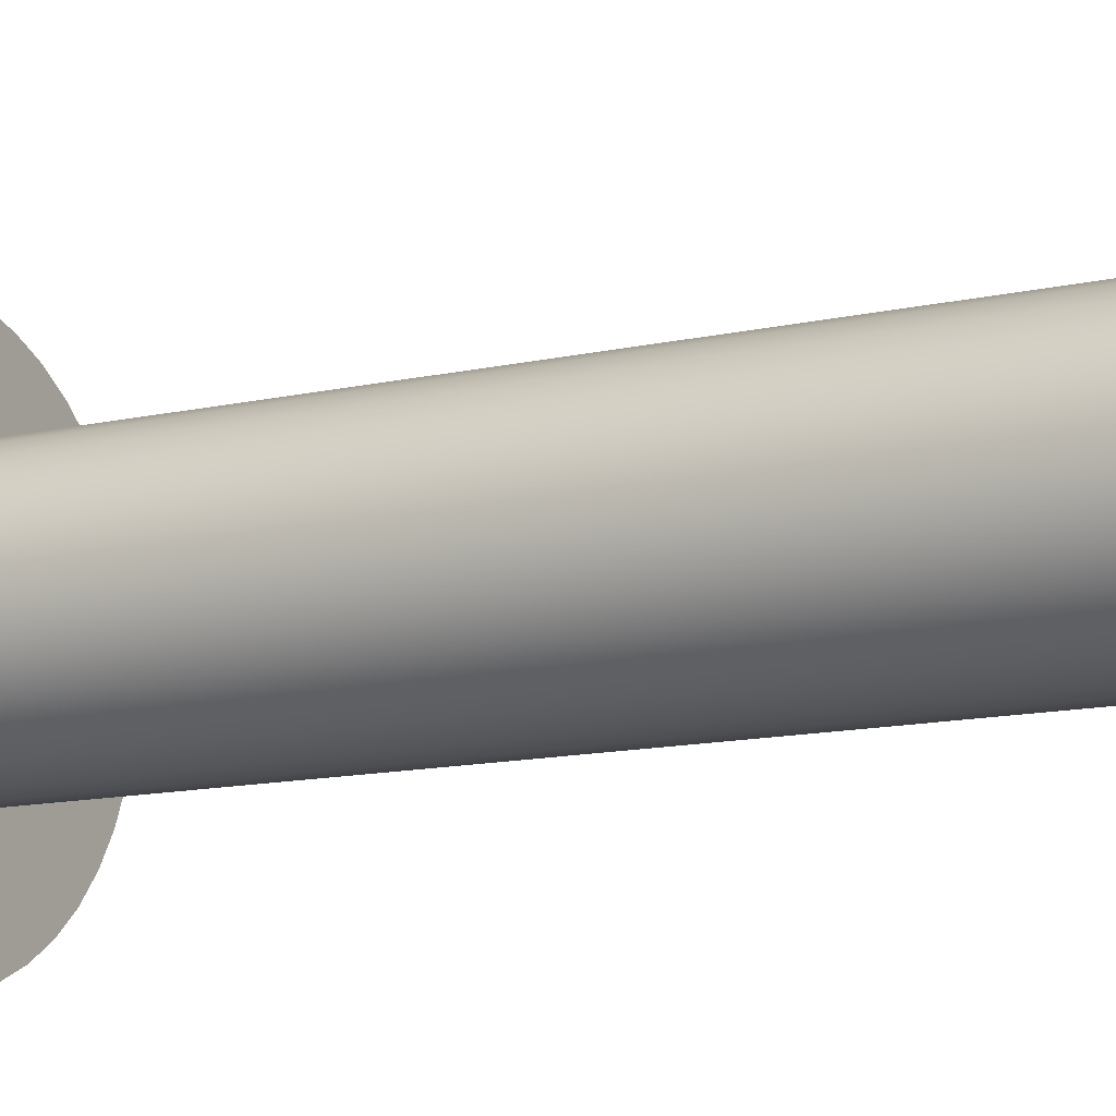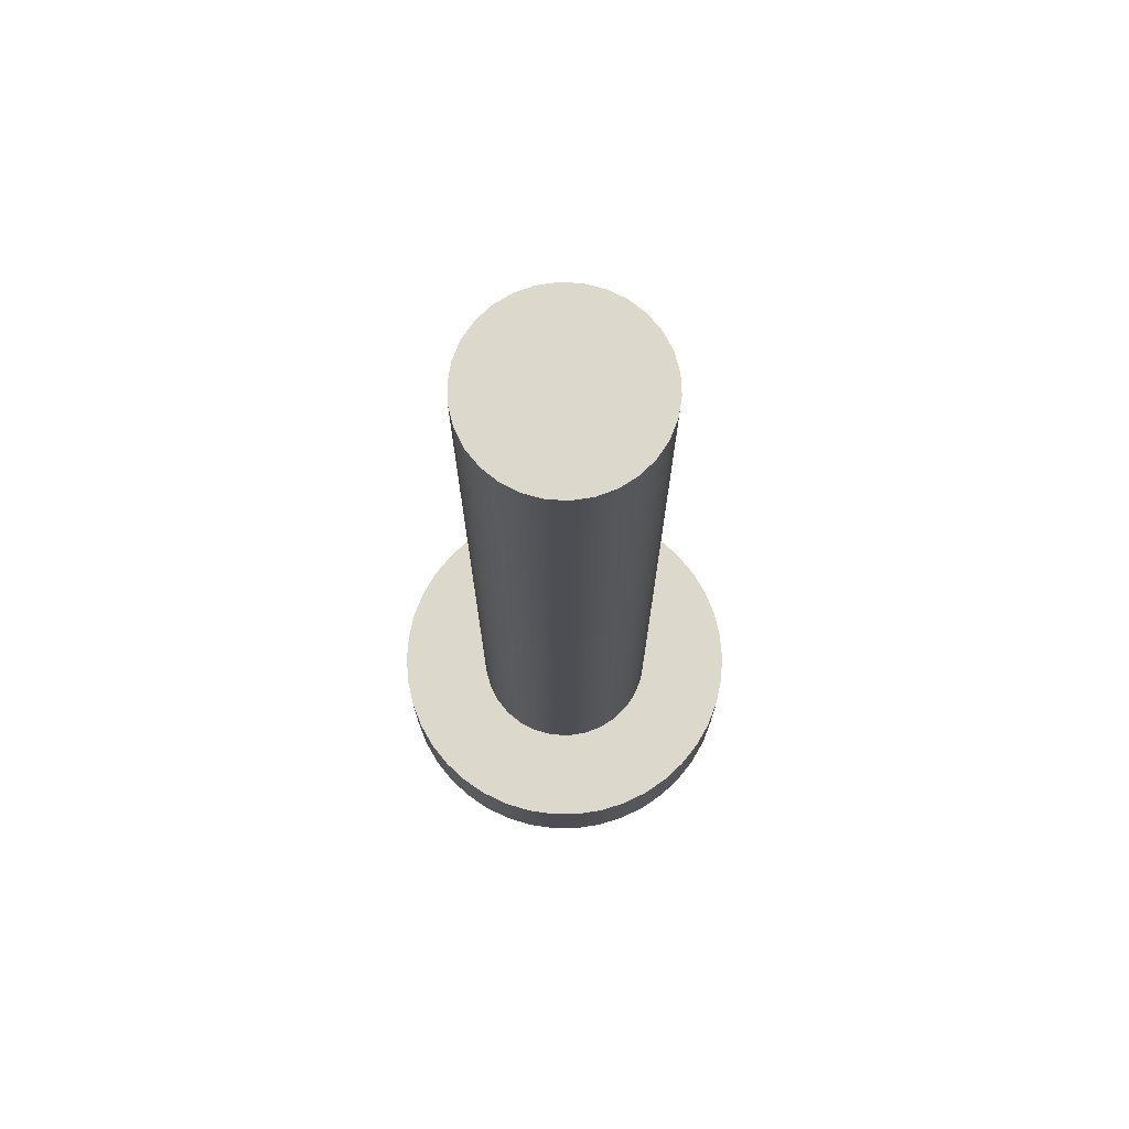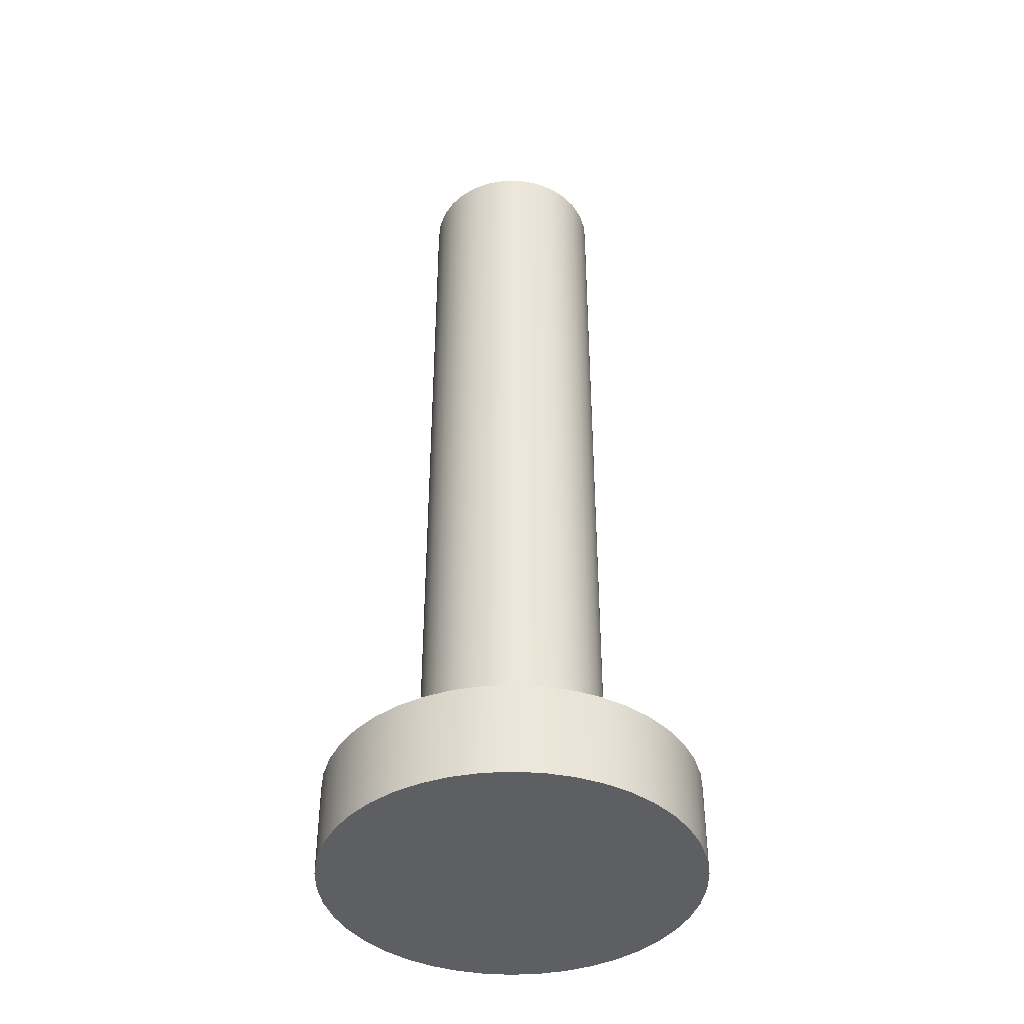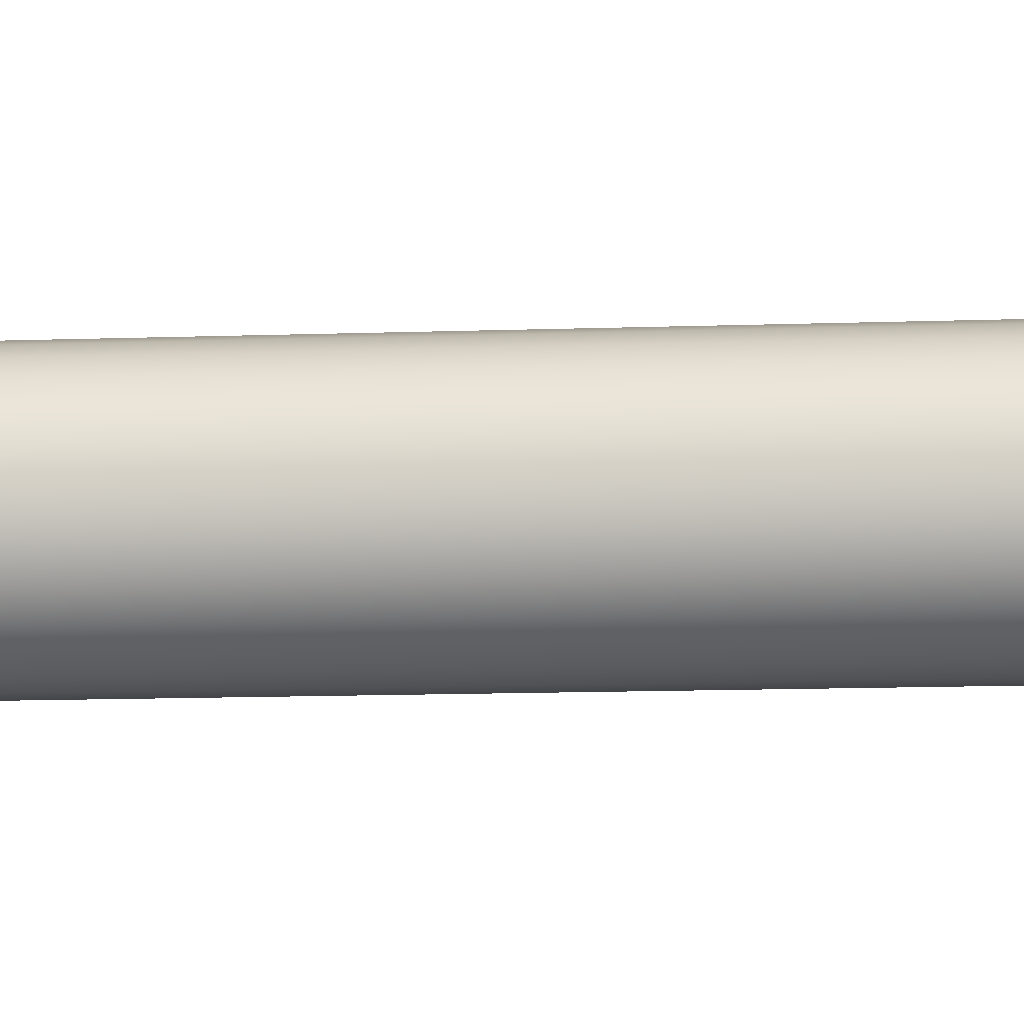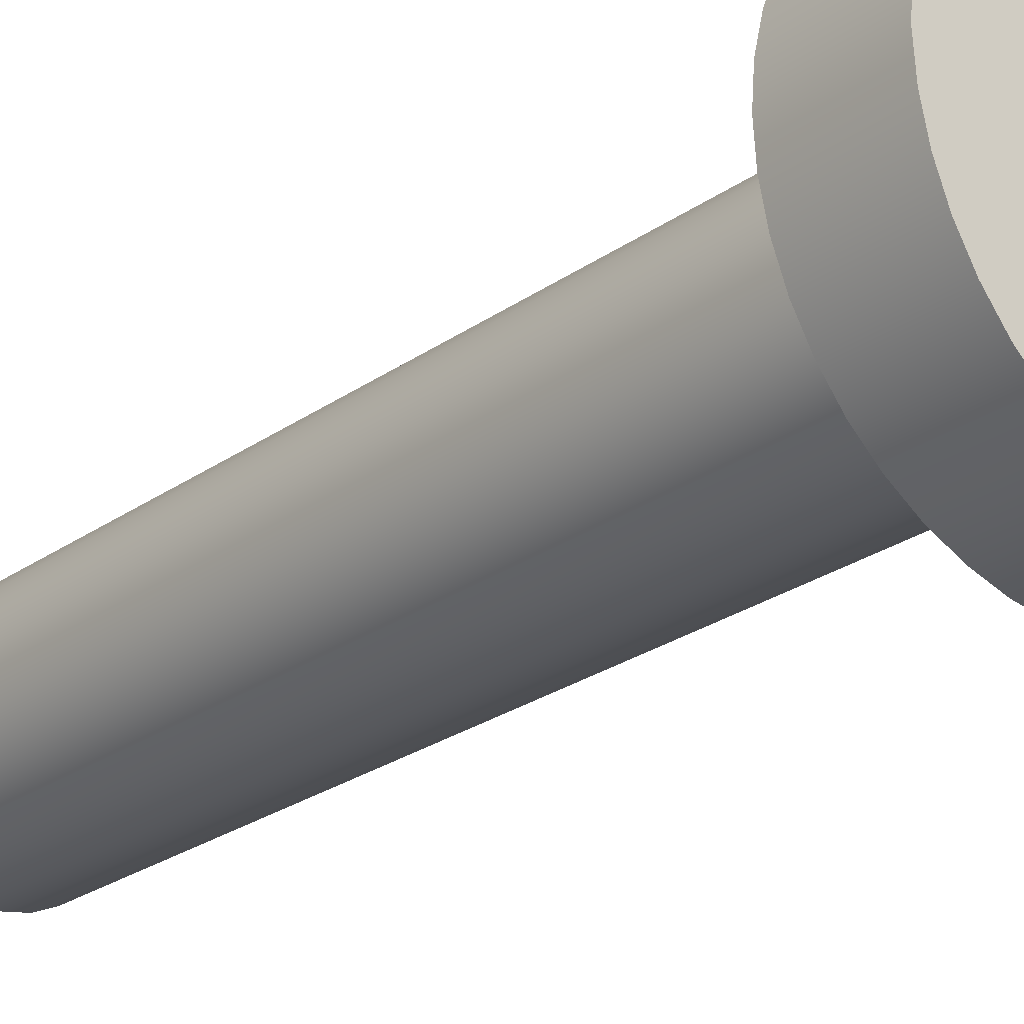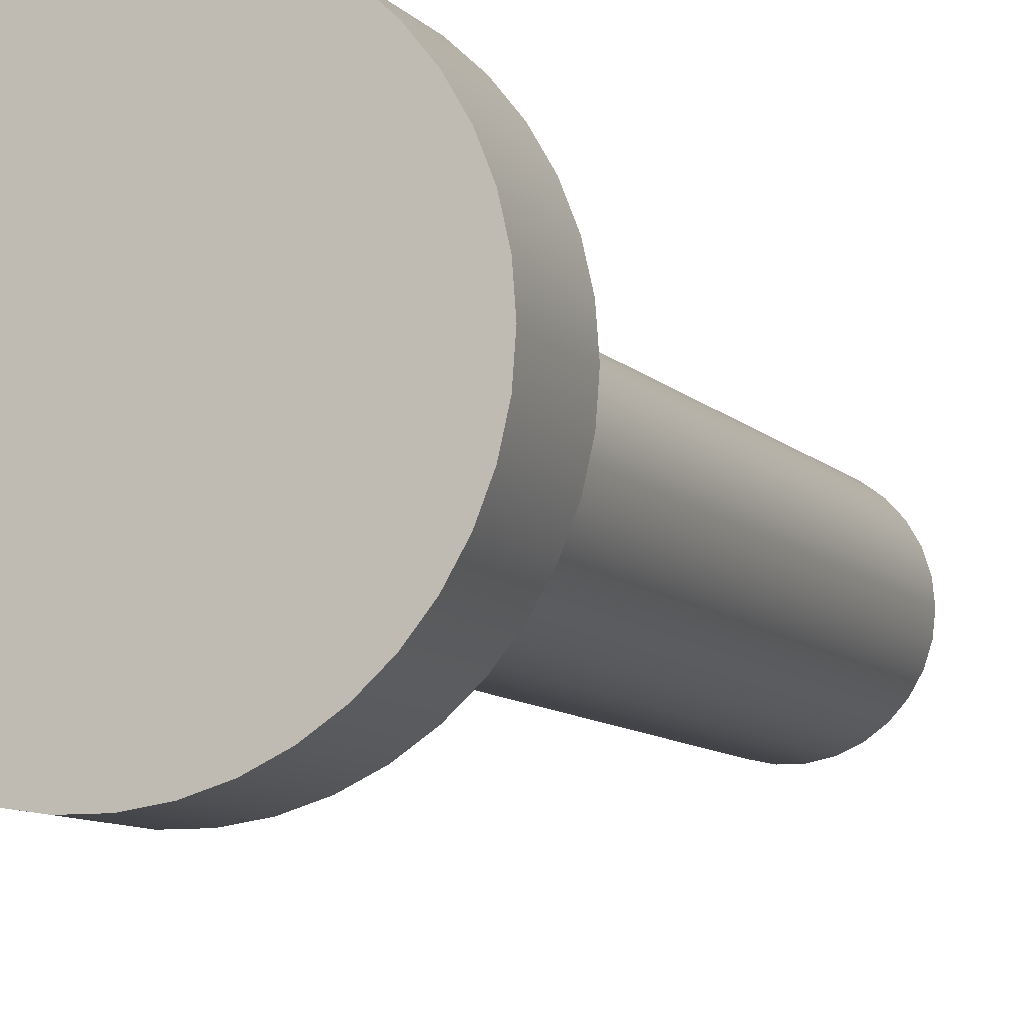
<metadata>
{"format":"obj","ext":"obj","renderer":"f3d","projection":"perspective","resolution":1024,"background":"white","views":[{"elev":-11.7,"azim":119.9,"up":"+Z"},{"elev":72.7,"azim":171.3,"up":"+Y"},{"elev":-41.4,"azim":-72.9,"up":"+Y"},{"elev":-14.5,"azim":94.1,"up":"+Z"},{"elev":-24.5,"azim":-40.6,"up":"+Z"},{"elev":-8.4,"azim":21.6,"up":"+Z"}]}
</metadata>
<code>
v -2.54 0 -3.111e-16
v -2.512 0 0.3786
v -2.427 0 0.7487
v -2.288 0 1.102
v -2.099 0 1.431
v -1.862 0 1.728
v -1.584 0 1.986
v -1.27 0 2.2
v -0.928 0 2.364
v -0.5652 0 2.476
v -0.1898 0 2.533
v 0.1898 0 2.533
v 0.5652 0 2.476
v 0.928 0 2.364
v 1.27 0 2.2
v 1.584 0 1.986
v 1.862 0 1.728
v 2.099 0 1.431
v 2.288 0 1.102
v 2.427 0 0.7487
v 2.512 0 0.3786
v 2.54 0 0
v 2.512 0 -0.3786
v 2.427 0 -0.7487
v 2.288 0 -1.102
v 2.099 0 -1.431
v 1.862 0 -1.728
v 1.584 0 -1.986
v 1.27 0 -2.2
v 0.928 0 -2.364
v 0.5652 0 -2.476
v 0.1898 0 -2.533
v -0.1898 0 -2.533
v -0.5652 0 -2.476
v -0.928 0 -2.364
v -1.27 0 -2.2
v -1.584 0 -1.986
v -1.862 0 -1.728
v -2.099 0 -1.431
v -2.288 0 -1.102
v -2.427 0 -0.7487
v -2.512 0 -0.3786
v -1.27 0 1.555e-16
v -1.242 0 -0.264
v -1.16 0 -0.5166
v -1.027 0 -0.7465
v -0.8498 0 -0.9438
v -0.635 0 -1.1
v -0.3925 0 -1.208
v -0.1328 0 -1.263
v 0.1328 0 -1.263
v 0.3925 0 -1.208
v 0.635 0 -1.1
v 0.8498 0 -0.9438
v 1.027 0 -0.7465
v 1.16 0 -0.5166
v 1.242 0 -0.264
v 1.27 0 0
v 1.242 0 0.264
v 1.16 0 0.5166
v 1.027 0 0.7465
v 0.8498 0 0.9438
v 0.635 0 1.1
v 0.3925 0 1.208
v 0.1328 0 1.263
v -0.1328 0 1.263
v -0.3925 0 1.208
v -0.635 0 1.1
v -0.8498 0 0.9438
v -1.027 0 0.7465
v -1.16 0 0.5166
v -1.242 0 0.264
v -2.54 -1.27 -3.111e-16
v -2.512 -1.27 0.3786
v -2.427 -1.27 0.7487
v -2.288 -1.27 1.102
v -2.099 -1.27 1.431
v -1.862 -1.27 1.728
v -1.584 -1.27 1.986
v -1.27 -1.27 2.2
v -0.928 -1.27 2.364
v -0.5652 -1.27 2.476
v -0.1898 -1.27 2.533
v 0.1898 -1.27 2.533
v 0.5652 -1.27 2.476
v 0.928 -1.27 2.364
v 1.27 -1.27 2.2
v 1.584 -1.27 1.986
v 1.862 -1.27 1.728
v 2.099 -1.27 1.431
v 2.288 -1.27 1.102
v 2.427 -1.27 0.7487
v 2.512 -1.27 0.3786
v 2.54 -1.27 0
v 2.512 -1.27 -0.3786
v 2.427 -1.27 -0.7487
v 2.288 -1.27 -1.102
v 2.099 -1.27 -1.431
v 1.862 -1.27 -1.728
v 1.584 -1.27 -1.986
v 1.27 -1.27 -2.2
v 0.928 -1.27 -2.364
v 0.5652 -1.27 -2.476
v 0.1898 -1.27 -2.533
v -0.1898 -1.27 -2.533
v -0.5652 -1.27 -2.476
v -0.928 -1.27 -2.364
v -1.27 -1.27 -2.2
v -1.584 -1.27 -1.986
v -1.862 -1.27 -1.728
v -2.099 -1.27 -1.431
v -2.288 -1.27 -1.102
v -2.427 -1.27 -0.7487
v -2.512 -1.27 -0.3786
v -2.54 0 -3.111e-16
v -2.512 0 -0.3786
v -2.427 0 -0.7487
v -2.288 0 -1.102
v -2.099 0 -1.431
v -1.862 0 -1.728
v -1.584 0 -1.986
v -1.27 0 -2.2
v -0.928 0 -2.364
v -0.5652 0 -2.476
v -0.1898 0 -2.533
v 0.1898 0 -2.533
v 0.5652 0 -2.476
v 0.928 0 -2.364
v 1.27 0 -2.2
v 1.584 0 -1.986
v 1.862 0 -1.728
v 2.099 0 -1.431
v 2.288 0 -1.102
v 2.427 0 -0.7487
v 2.512 0 -0.3786
v 2.54 0 0
v 2.512 0 0.3786
v 2.427 0 0.7487
v 2.288 0 1.102
v 2.099 0 1.431
v 1.862 0 1.728
v 1.584 0 1.986
v 1.27 0 2.2
v 0.928 0 2.364
v 0.5652 0 2.476
v 0.1898 0 2.533
v -0.1898 0 2.533
v -0.5652 0 2.476
v -0.928 0 2.364
v -1.27 0 2.2
v -1.584 0 1.986
v -1.862 0 1.728
v -2.099 0 1.431
v -2.288 0 1.102
v -2.427 0 0.7487
v -2.512 0 0.3786
v -2.54 0 -3.111e-16
v -2.54 -1.27 -3.111e-16
v -2.54 -1.27 -3.111e-16
v -2.512 -1.27 -0.3786
v -2.427 -1.27 -0.7487
v -2.288 -1.27 -1.102
v -2.099 -1.27 -1.431
v -1.862 -1.27 -1.728
v -1.584 -1.27 -1.986
v -1.27 -1.27 -2.2
v -0.928 -1.27 -2.364
v -0.5652 -1.27 -2.476
v -0.1898 -1.27 -2.533
v 0.1898 -1.27 -2.533
v 0.5652 -1.27 -2.476
v 0.928 -1.27 -2.364
v 1.27 -1.27 -2.2
v 1.584 -1.27 -1.986
v 1.862 -1.27 -1.728
v 2.099 -1.27 -1.431
v 2.288 -1.27 -1.102
v 2.427 -1.27 -0.7487
v 2.512 -1.27 -0.3786
v 2.54 -1.27 0
v 2.512 -1.27 0.3786
v 2.427 -1.27 0.7487
v 2.288 -1.27 1.102
v 2.099 -1.27 1.431
v 1.862 -1.27 1.728
v 1.584 -1.27 1.986
v 1.27 -1.27 2.2
v 0.928 -1.27 2.364
v 0.5652 -1.27 2.476
v 0.1898 -1.27 2.533
v -0.1898 -1.27 2.533
v -0.5652 -1.27 2.476
v -0.928 -1.27 2.364
v -1.27 -1.27 2.2
v -1.584 -1.27 1.986
v -1.862 -1.27 1.728
v -2.099 -1.27 1.431
v -2.288 -1.27 1.102
v -2.427 -1.27 0.7487
v -2.512 -1.27 0.3786
v -1.27 11.43 1.555e-16
v -1.242 11.43 -0.264
v -1.16 11.43 -0.5166
v -1.027 11.43 -0.7465
v -0.8498 11.43 -0.9438
v -0.635 11.43 -1.1
v -0.3925 11.43 -1.208
v -0.1328 11.43 -1.263
v 0.1328 11.43 -1.263
v 0.3925 11.43 -1.208
v 0.635 11.43 -1.1
v 0.8498 11.43 -0.9438
v 1.027 11.43 -0.7465
v 1.16 11.43 -0.5166
v 1.242 11.43 -0.264
v 1.27 11.43 0
v 1.242 11.43 0.264
v 1.16 11.43 0.5166
v 1.027 11.43 0.7465
v 0.8498 11.43 0.9438
v 0.635 11.43 1.1
v 0.3925 11.43 1.208
v 0.1328 11.43 1.263
v -0.1328 11.43 1.263
v -0.3925 11.43 1.208
v -0.635 11.43 1.1
v -0.8498 11.43 0.9438
v -1.027 11.43 0.7465
v -1.16 11.43 0.5166
v -1.242 11.43 0.264
v -1.27 0 1.555e-16
v -1.242 0 0.264
v -1.16 0 0.5166
v -1.027 0 0.7465
v -0.8498 0 0.9438
v -0.635 0 1.1
v -0.3925 0 1.208
v -0.1328 0 1.263
v 0.1328 0 1.263
v 0.3925 0 1.208
v 0.635 0 1.1
v 0.8498 0 0.9438
v 1.027 0 0.7465
v 1.16 0 0.5166
v 1.242 0 0.264
v 1.27 0 0
v 1.242 0 -0.264
v 1.16 0 -0.5166
v 1.027 0 -0.7465
v 0.8498 0 -0.9438
v 0.635 0 -1.1
v 0.3925 0 -1.208
v 0.1328 0 -1.263
v -0.1328 0 -1.263
v -0.3925 0 -1.208
v -0.635 0 -1.1
v -0.8498 0 -0.9438
v -1.027 0 -0.7465
v -1.16 0 -0.5166
v -1.242 0 -0.264
v -1.27 0 1.555e-16
v -1.27 11.43 1.555e-16
v -1.27 11.43 1.555e-16
v -1.242 11.43 0.264
v -1.16 11.43 0.5166
v -1.027 11.43 0.7465
v -0.8498 11.43 0.9438
v -0.635 11.43 1.1
v -0.3925 11.43 1.208
v -0.1328 11.43 1.263
v 0.1328 11.43 1.263
v 0.3925 11.43 1.208
v 0.635 11.43 1.1
v 0.8498 11.43 0.9438
v 1.027 11.43 0.7465
v 1.16 11.43 0.5166
v 1.242 11.43 0.264
v 1.27 11.43 0
v 1.242 11.43 -0.264
v 1.16 11.43 -0.5166
v 1.027 11.43 -0.7465
v 0.8498 11.43 -0.9438
v 0.635 11.43 -1.1
v 0.3925 11.43 -1.208
v 0.1328 11.43 -1.263
v -0.1328 11.43 -1.263
v -0.3925 11.43 -1.208
v -0.635 11.43 -1.1
v -0.8498 11.43 -0.9438
v -1.027 11.43 -0.7465
v -1.16 11.43 -0.5166
v -1.242 11.43 -0.264
g 94e35bb4-e2d0-11ea-a4c5-54bf646e7e1f
f 42 1 43
f 43 1 2
f 43 2 72
f 72 2 3
f 72 3 71
f 71 3 4
f 71 4 70
f 70 4 5
f 70 5 6
f 70 6 69
f 69 6 7
f 69 7 68
f 68 7 8
f 68 8 9
f 68 9 67
f 67 9 10
f 67 10 66
f 66 10 11
f 66 11 12
f 66 12 65
f 65 12 13
f 65 13 64
f 64 13 14
f 64 14 63
f 63 14 15
f 63 15 16
f 63 16 62
f 62 16 17
f 62 17 61
f 61 17 18
f 61 18 19
f 61 19 60
f 60 19 20
f 60 20 59
f 59 20 21
f 59 21 58
f 58 21 22
f 58 22 23
f 58 23 57
f 57 23 24
f 57 24 56
f 56 24 25
f 56 25 55
f 55 25 26
f 55 26 27
f 55 27 54
f 54 27 28
f 54 28 53
f 53 28 29
f 53 29 30
f 53 30 52
f 52 30 31
f 52 31 51
f 51 31 32
f 51 32 33
f 51 33 50
f 50 33 34
f 50 34 49
f 49 34 35
f 49 35 48
f 48 35 36
f 48 36 37
f 48 37 47
f 47 37 38
f 47 38 46
f 46 38 39
f 46 39 40
f 46 40 45
f 45 40 41
f 45 41 44
f 44 41 42
f 44 42 43
g 94e57e70-e2d0-11ea-9e5c-54bf646e7e1f
f 74 156 73
f 73 156 157
f 158 115 114
f 114 115 116
f 114 116 113
f 113 116 117
f 113 117 112
f 112 117 118
f 112 118 111
f 111 118 119
f 111 119 110
f 110 119 120
f 110 120 109
f 109 120 121
f 109 121 108
f 108 121 122
f 108 122 107
f 107 122 123
f 107 123 106
f 106 123 124
f 106 124 105
f 105 124 125
f 105 125 104
f 104 125 126
f 104 126 103
f 103 126 127
f 103 127 102
f 102 127 128
f 102 128 101
f 101 128 129
f 101 129 100
f 100 129 130
f 100 130 99
f 99 130 131
f 99 131 98
f 98 131 132
f 98 132 97
f 97 132 133
f 97 133 96
f 96 133 134
f 96 134 95
f 95 134 135
f 95 135 94
f 94 135 136
f 94 136 93
f 93 136 137
f 93 137 92
f 92 137 138
f 92 138 91
f 91 138 139
f 91 139 90
f 90 139 140
f 90 140 89
f 89 140 141
f 89 141 88
f 88 141 142
f 88 142 87
f 87 142 143
f 87 143 86
f 86 143 144
f 86 144 85
f 85 144 145
f 85 145 84
f 84 145 146
f 84 146 83
f 83 146 147
f 83 147 82
f 82 147 148
f 82 148 81
f 81 148 149
f 81 149 80
f 80 149 150
f 80 150 79
f 79 150 151
f 79 151 78
f 78 151 152
f 78 152 77
f 77 152 153
f 77 153 76
f 76 153 154
f 76 154 75
f 75 154 155
f 75 155 74
f 74 155 156
g 94e6b6e6-e2d0-11ea-a014-54bf646e7e1f
f 160 179 159
f 159 179 180
f 159 180 200
f 200 180 181
f 200 181 199
f 199 181 182
f 199 182 198
f 198 182 183
f 198 183 197
f 197 183 184
f 197 184 196
f 196 184 185
f 196 185 195
f 195 185 186
f 195 186 194
f 194 186 187
f 194 187 193
f 193 187 188
f 193 188 192
f 192 188 189
f 192 189 191
f 191 189 190
f 179 160 178
f 178 160 161
f 178 161 177
f 177 161 162
f 177 162 176
f 176 162 163
f 176 163 175
f 175 163 164
f 175 164 174
f 174 164 165
f 174 165 173
f 173 165 166
f 173 166 172
f 172 166 167
f 172 167 171
f 171 167 168
f 171 168 170
f 170 168 169
g 947adb00-e2d0-11ea-beca-54bf646e7e1f
f 202 260 201
f 201 260 261
f 262 231 230
f 230 231 232
f 230 232 229
f 229 232 233
f 229 233 228
f 228 233 234
f 228 234 227
f 227 234 235
f 227 235 226
f 226 235 236
f 226 236 225
f 225 236 237
f 225 237 224
f 224 237 238
f 224 238 223
f 223 238 239
f 223 239 222
f 222 239 240
f 222 240 221
f 221 240 241
f 221 241 220
f 220 241 242
f 220 242 219
f 219 242 243
f 219 243 218
f 218 243 244
f 218 244 217
f 217 244 245
f 217 245 216
f 216 245 246
f 216 246 215
f 215 246 247
f 215 247 214
f 214 247 248
f 214 248 213
f 213 248 249
f 213 249 212
f 212 249 250
f 212 250 211
f 211 250 251
f 211 251 210
f 210 251 252
f 210 252 209
f 209 252 253
f 209 253 208
f 208 253 254
f 208 254 207
f 207 254 255
f 207 255 206
f 206 255 256
f 206 256 205
f 205 256 257
f 205 257 204
f 204 257 258
f 204 258 203
f 203 258 259
f 203 259 202
f 202 259 260
g 947bc552-e2d0-11ea-b554-54bf646e7e1f
f 264 277 263
f 263 277 278
f 263 278 292
f 292 278 279
f 292 279 291
f 291 279 280
f 291 280 290
f 290 280 281
f 290 281 289
f 289 281 282
f 289 282 288
f 288 282 283
f 288 283 287
f 287 283 284
f 287 284 286
f 286 284 285
f 277 264 276
f 276 264 265
f 276 265 275
f 275 265 266
f 275 266 274
f 274 266 267
f 274 267 273
f 273 267 268
f 273 268 272
f 272 268 269
f 272 269 271
f 271 269 270

</code>
